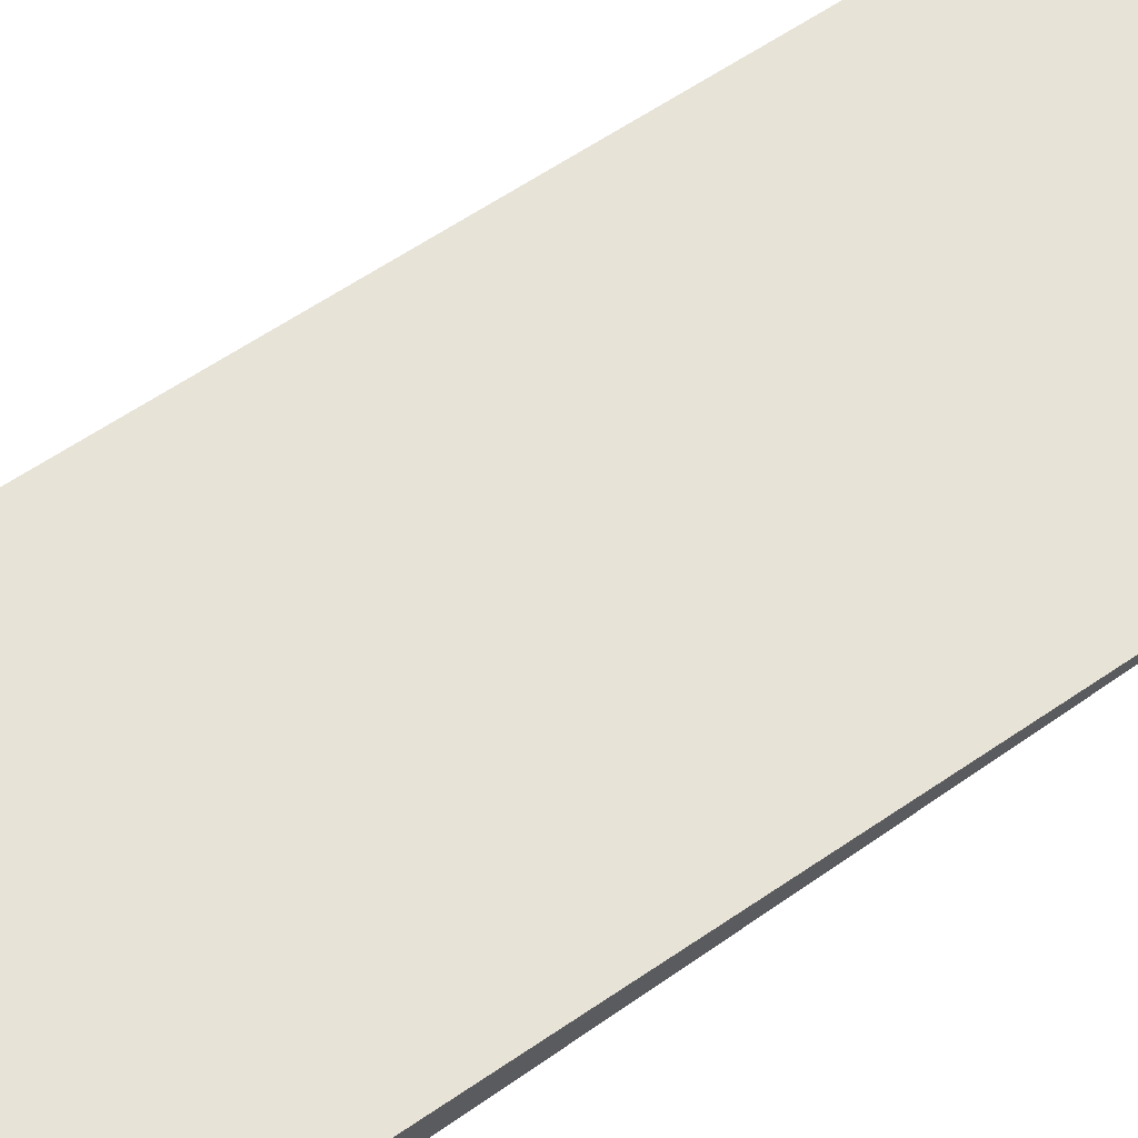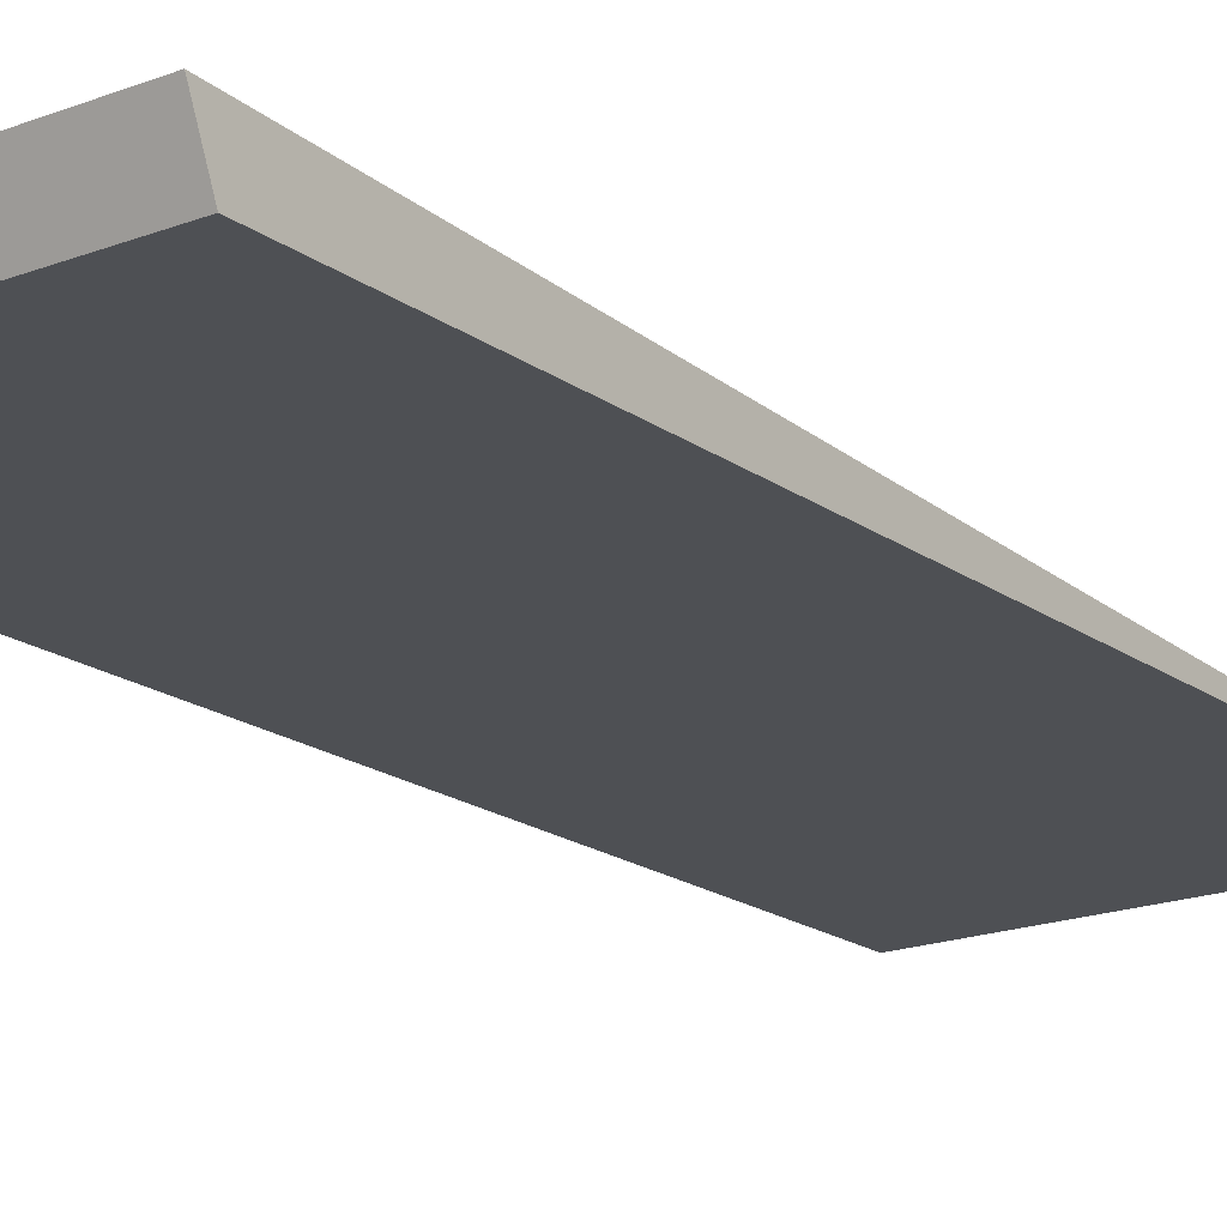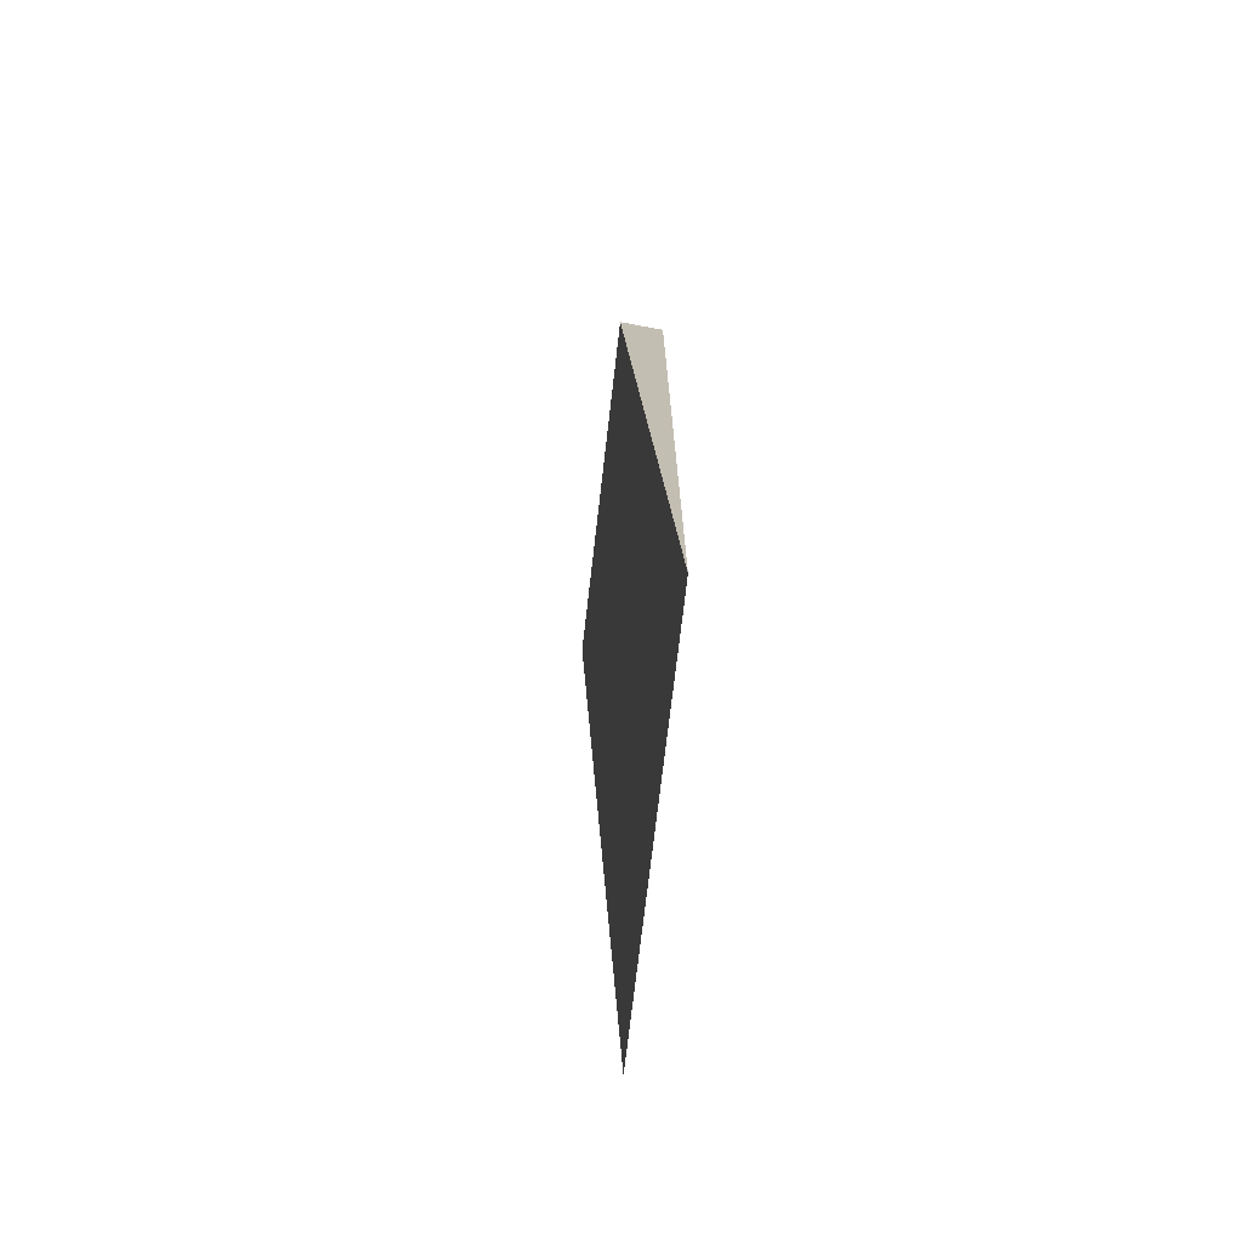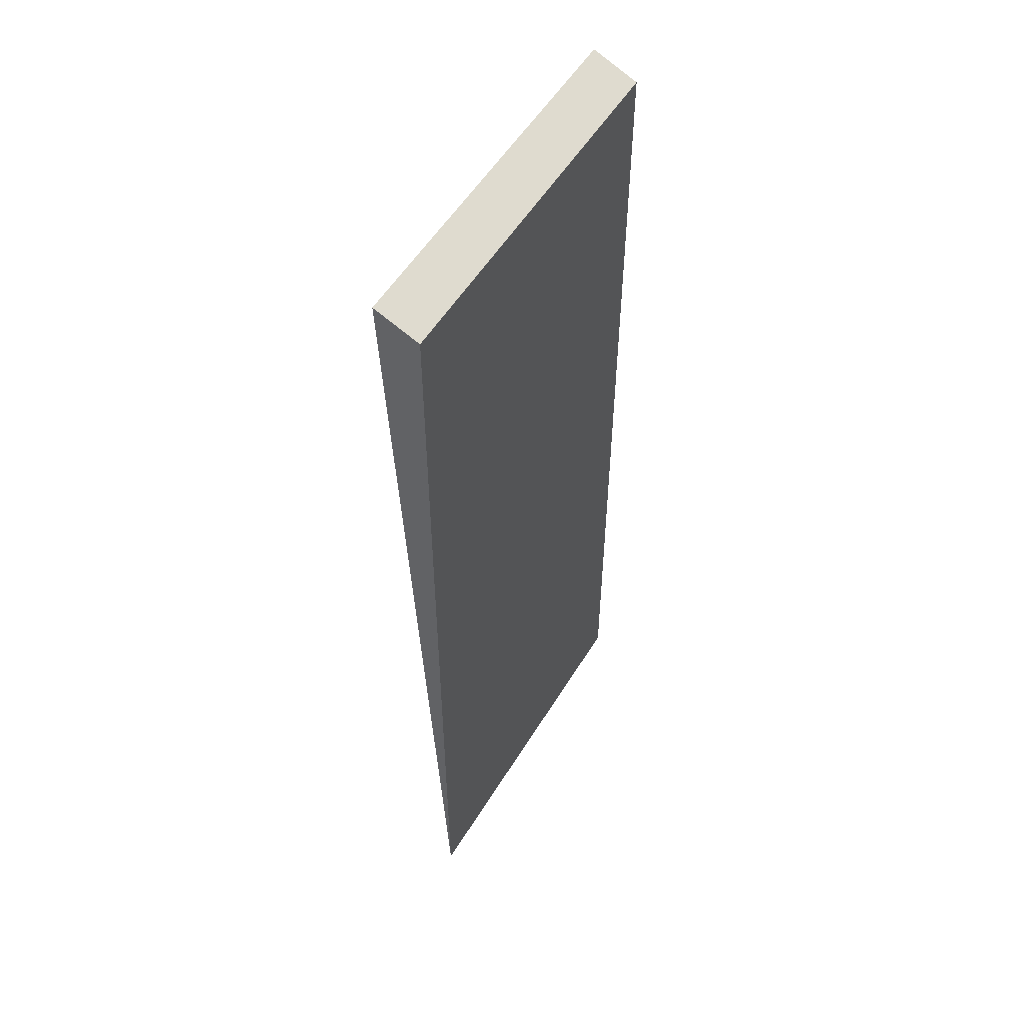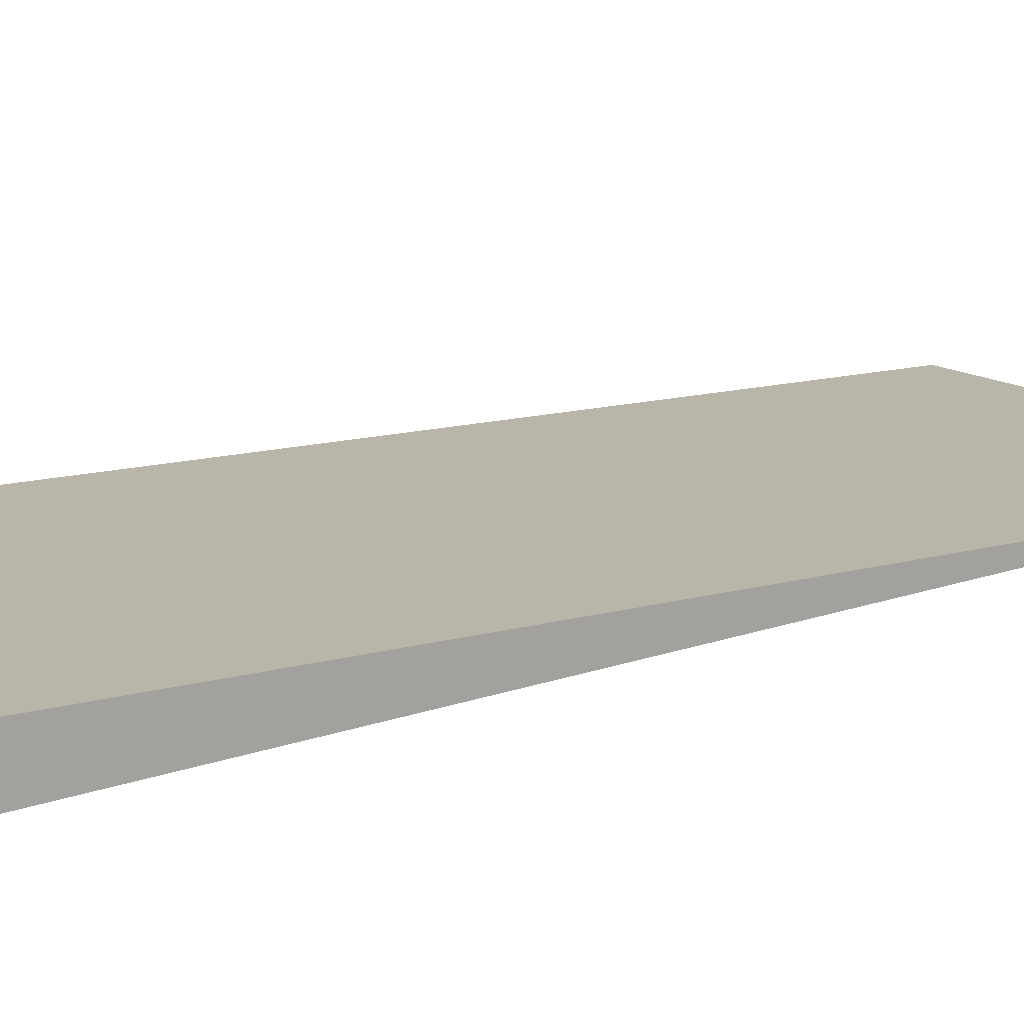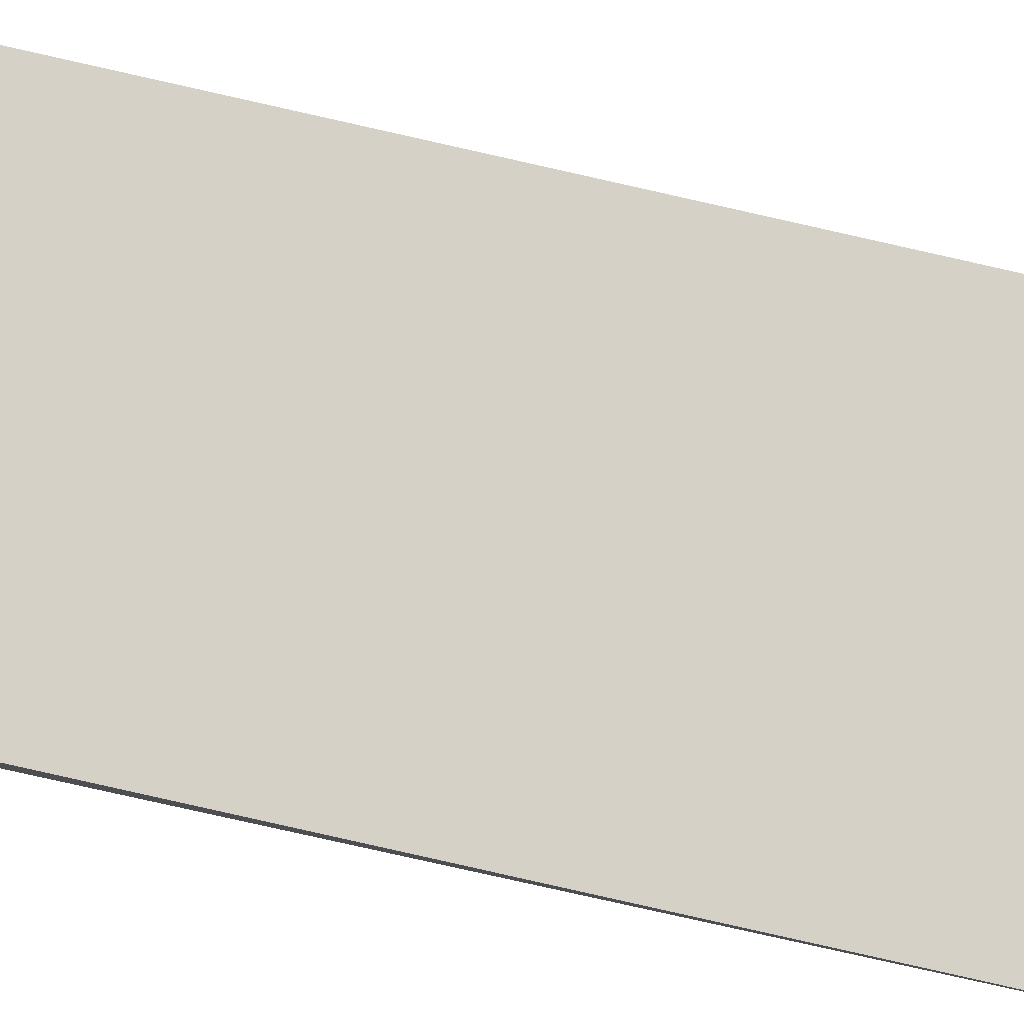
<metadata>
{"format":"obj","ext":"obj","renderer":"f3d","projection":"perspective","resolution":1024,"background":"white","views":[{"elev":64.8,"azim":-125.1,"up":"+Z"},{"elev":-18.5,"azim":-143.5,"up":"+Z"},{"elev":-73.2,"azim":83.4,"up":"+Y"},{"elev":54.2,"azim":120.9,"up":"+Y"},{"elev":14.8,"azim":-128.8,"up":"+Z"},{"elev":79.4,"azim":-77.7,"up":"+Z"}]}
</metadata>
<code>
v 0.2532 -0.5159 0.2
v 0.2532 -0.7279 0.1901
v 0.2532 -0.52 0.1901
v 0.1733 -0.52 0.1901
v 0.1733 -0.7279 0.1901
v 0.1733 -0.5159 0.2
f 1 2 3
f 3 2 4
f 5 2 1
f 5 4 2
f 6 5 1
f 6 4 5
f 6 1 3
f 6 3 4

</code>
